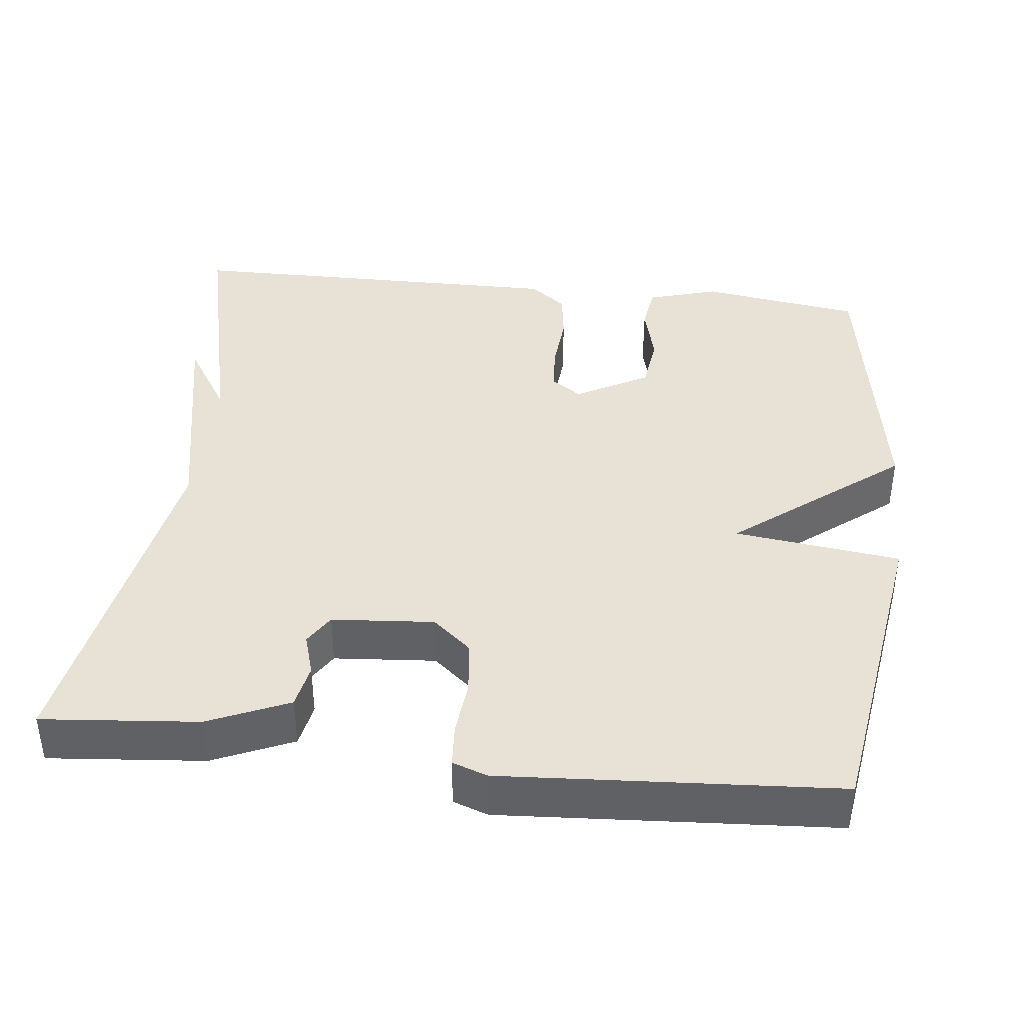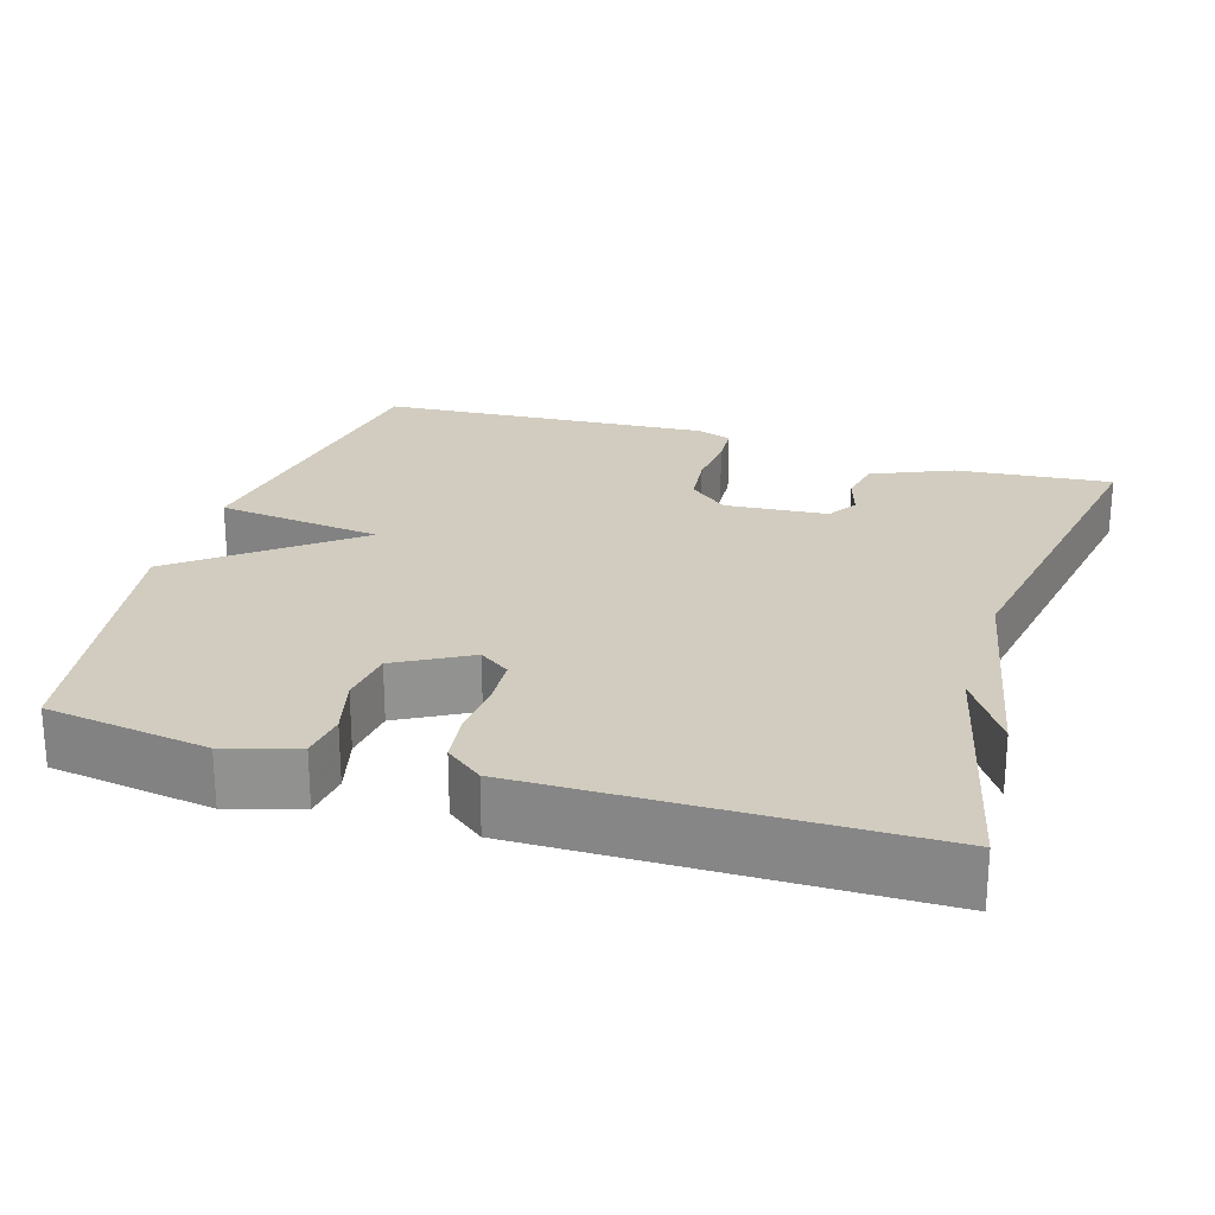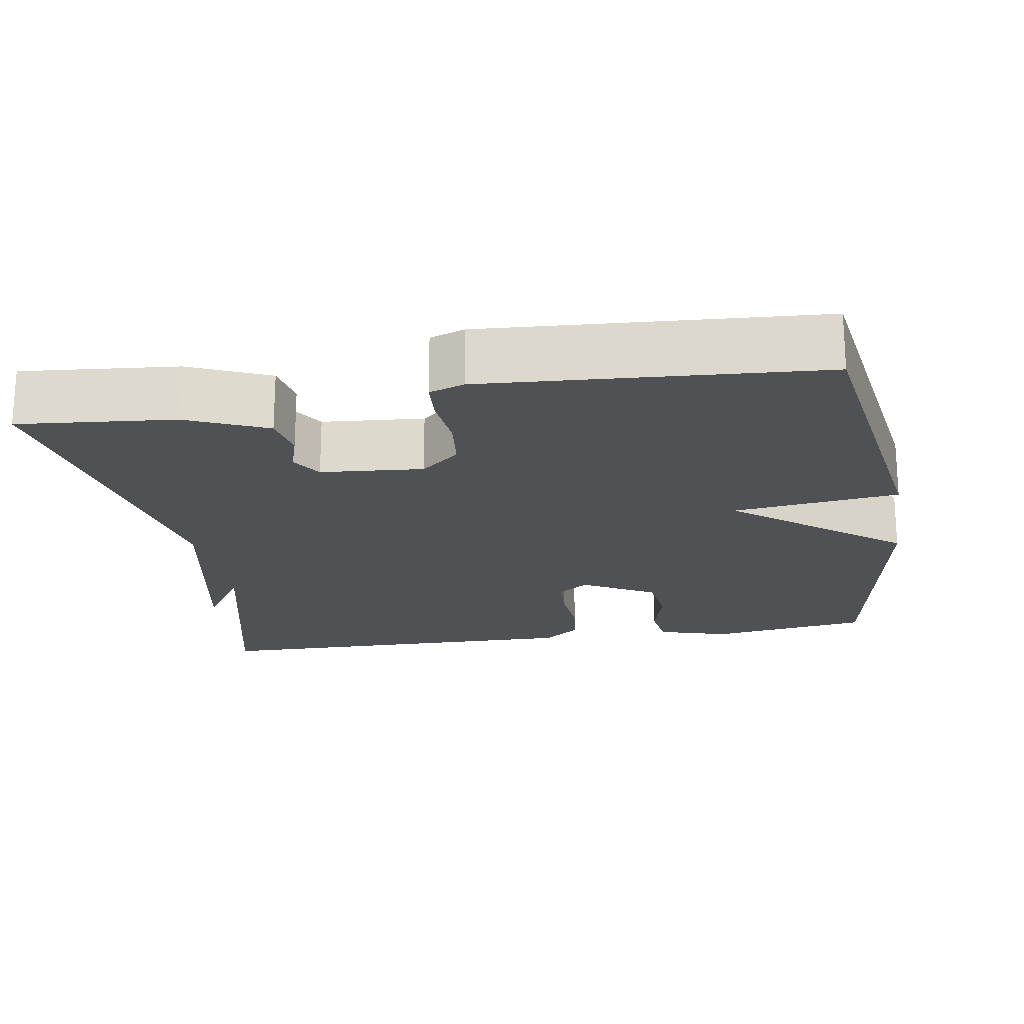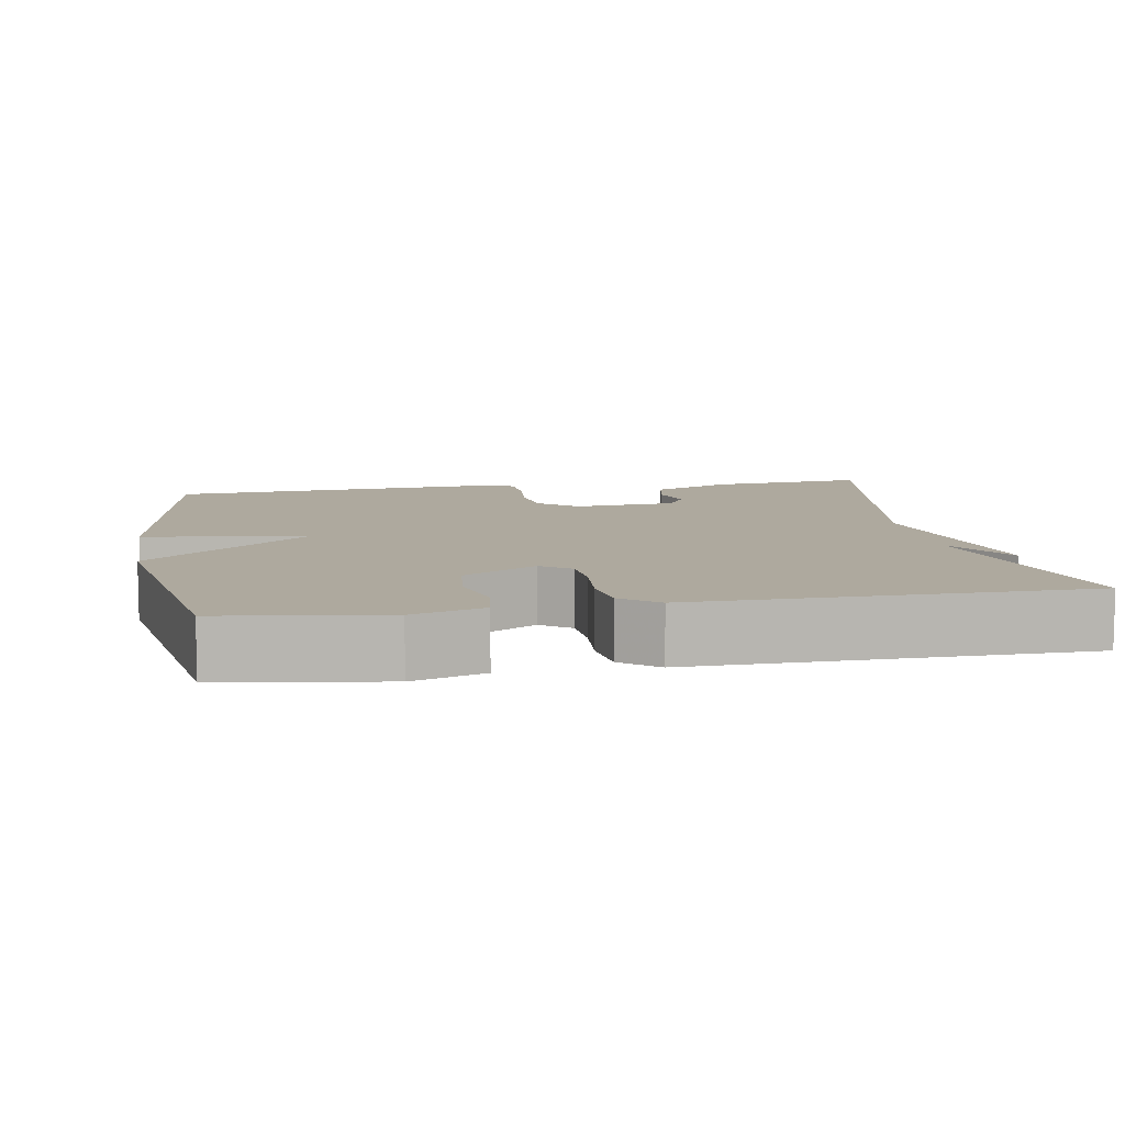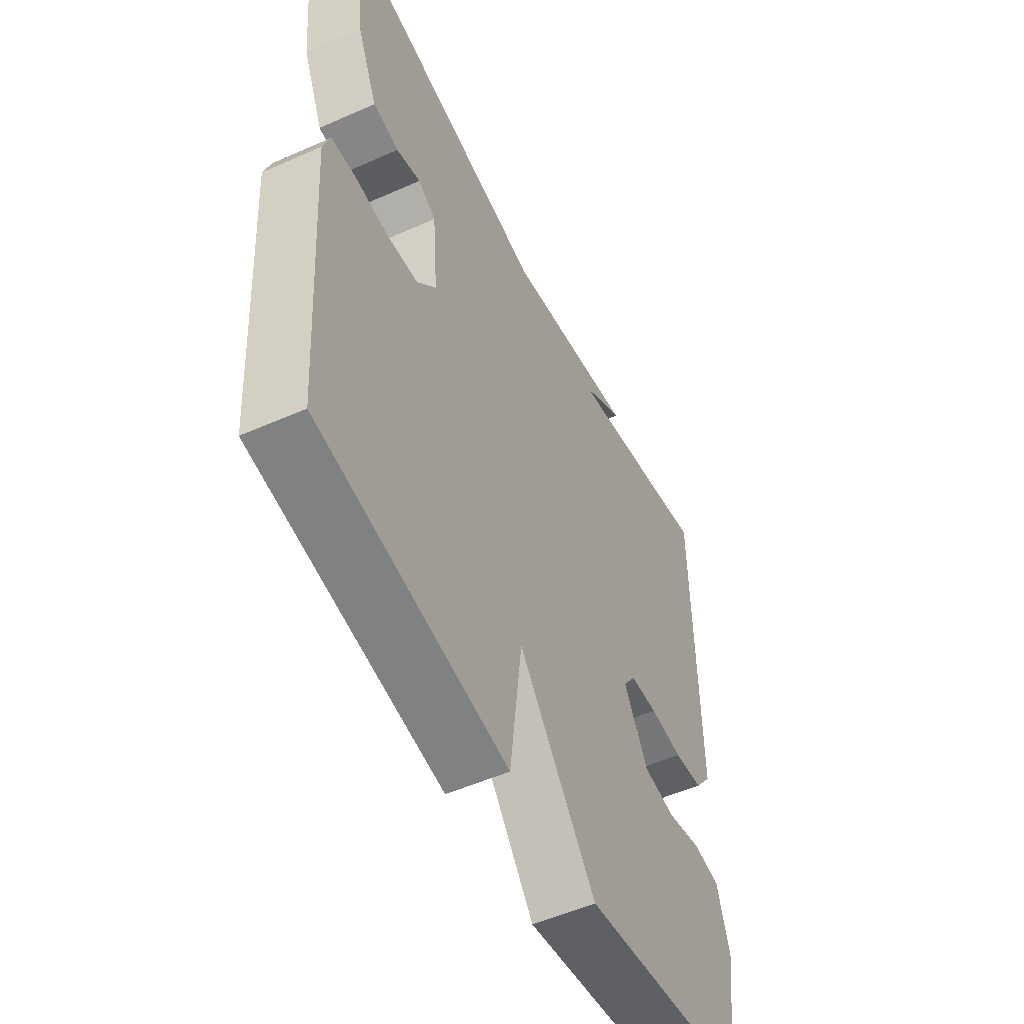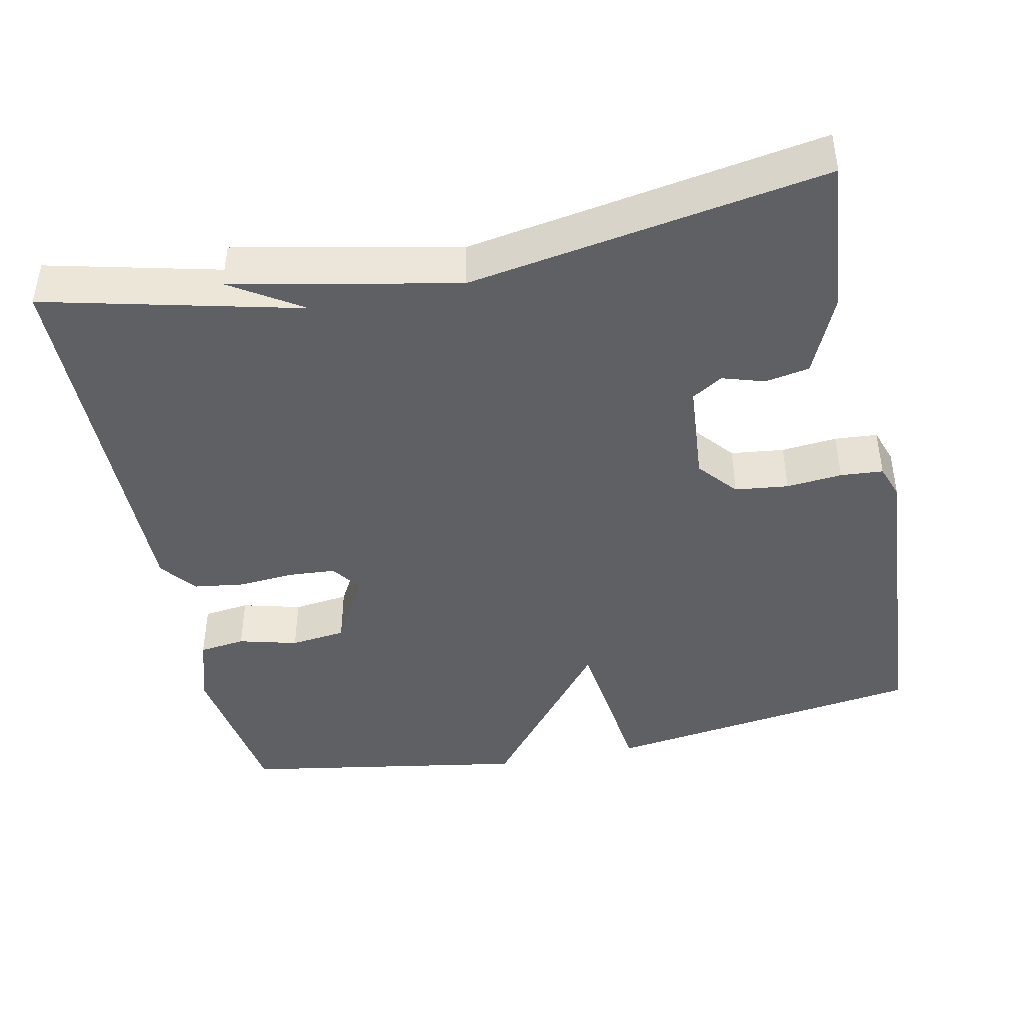
<metadata>
{"format":"obj","ext":"obj","renderer":"f3d","projection":"perspective","resolution":1024,"background":"white","views":[{"elev":40.2,"azim":96.6,"up":"+Y"},{"elev":24.0,"azim":-72.8,"up":"+Y"},{"elev":-20.0,"azim":99.4,"up":"+Y"},{"elev":9.0,"azim":-99.8,"up":"+Y"},{"elev":-53.1,"azim":115.4,"up":"+Z"},{"elev":-43.2,"azim":11.7,"up":"+Y"}]}
</metadata>
<code>
v 0.5 0.07 -0.5
v 0.077 0.07 -0.563
v 0.05 0.07 -0.345
v -0.123 0.07 -0.563
v -0.5 0.07 -0.5
v -0.531 0.07 -0.288
v -0.503 0.07 -0.195
v -0.442 0.07 -0.187
v -0.365 0.07 -0.207
v -0.292 0.07 -0.198
v -0.239 0.07 -0.103
v -0.267 0.07 -0.063
v -0.329 0.07 -0.059
v -0.403 0.07 -0.065
v -0.469 0.07 -0.056
v -0.506 0.07 -0.008
v -0.5 0.07 0.5
v -0.166 0.07 0.42
v -0.26 0.07 0.48
v 0.034 0.07 0.42
v 0.5 0.07 0.5
v 0.481 0.07 0.296
v 0.435 0.07 0.191
v 0.377 0.07 0.18
v 0.322 0.07 0.197
v 0.282 0.07 0.172
v 0.271 0.07 0.038
v 0.314 0.07 -0.013
v 0.384 0.07 -0.021
v 0.457 0.07 -0.014
v 0.513 0.07 -0.018
v 0.529 0.07 -0.064
v 0.5 0 -0.5
v 0.077 0 -0.563
v 0.05 0 -0.345
v -0.123 0 -0.563
v -0.5 0 -0.5
v -0.531 0 -0.288
v -0.503 0 -0.195
v -0.442 0 -0.187
v -0.365 0 -0.207
v -0.292 0 -0.198
v -0.239 0 -0.103
v -0.267 0 -0.063
v -0.329 0 -0.059
v -0.403 0 -0.065
v -0.469 0 -0.056
v -0.506 0 -0.008
v -0.5 0 0.5
v -0.166 0 0.42
v -0.26 0 0.48
v 0.034 0 0.42
v 0.5 0 0.5
v 0.481 0 0.296
v 0.435 0 0.191
v 0.377 0 0.18
v 0.322 0 0.197
v 0.282 0 0.172
v 0.271 0 0.038
v 0.314 0 -0.013
v 0.384 0 -0.021
v 0.457 0 -0.014
v 0.513 0 -0.018
v 0.529 0 -0.064
f 1 2 3
f 32 1 3
f 31 32 3
f 30 31 3
f 29 30 3
f 28 29 3
f 27 28 3
f 3 4 5
f 27 3 5
f 26 27 5
f 23 24 25
f 22 23 25
f 21 22 25
f 20 21 25
f 20 25 26
f 19 20 26
f 18 19 26
f 17 18 26
f 16 17 26
f 15 16 26
f 14 15 26
f 13 14 26
f 12 13 26
f 11 12 26
f 10 11 26
f 7 8 9
f 6 7 9
f 5 6 9
f 5 9 10
f 5 10 26
f 35 34 33
f 35 33 64
f 35 64 63
f 35 63 62
f 35 62 61
f 35 61 60
f 35 60 59
f 37 36 35
f 37 35 59
f 37 59 58
f 57 56 55
f 57 55 54
f 57 54 53
f 57 53 52
f 58 57 52
f 58 52 51
f 58 51 50
f 58 50 49
f 58 49 48
f 58 48 47
f 58 47 46
f 58 46 45
f 58 45 44
f 58 44 43
f 58 43 42
f 41 40 39
f 41 39 38
f 41 38 37
f 42 41 37
f 58 42 37
f 1 33 34 2
f 2 34 35 3
f 3 35 36 4
f 4 36 37 5
f 5 37 38 6
f 6 38 39 7
f 7 39 40 8
f 8 40 41 9
f 9 41 42 10
f 10 42 43 11
f 11 43 44 12
f 12 44 45 13
f 13 45 46 14
f 14 46 47 15
f 15 47 48 16
f 16 48 49 17
f 17 49 50 18
f 18 50 51 19
f 19 51 52 20
f 20 52 53 21
f 21 53 54 22
f 22 54 55 23
f 23 55 56 24
f 24 56 57 25
f 25 57 58 26
f 26 58 59 27
f 27 59 60 28
f 28 60 61 29
f 29 61 62 30
f 30 62 63 31
f 31 63 64 32
f 32 64 33 1

</code>
